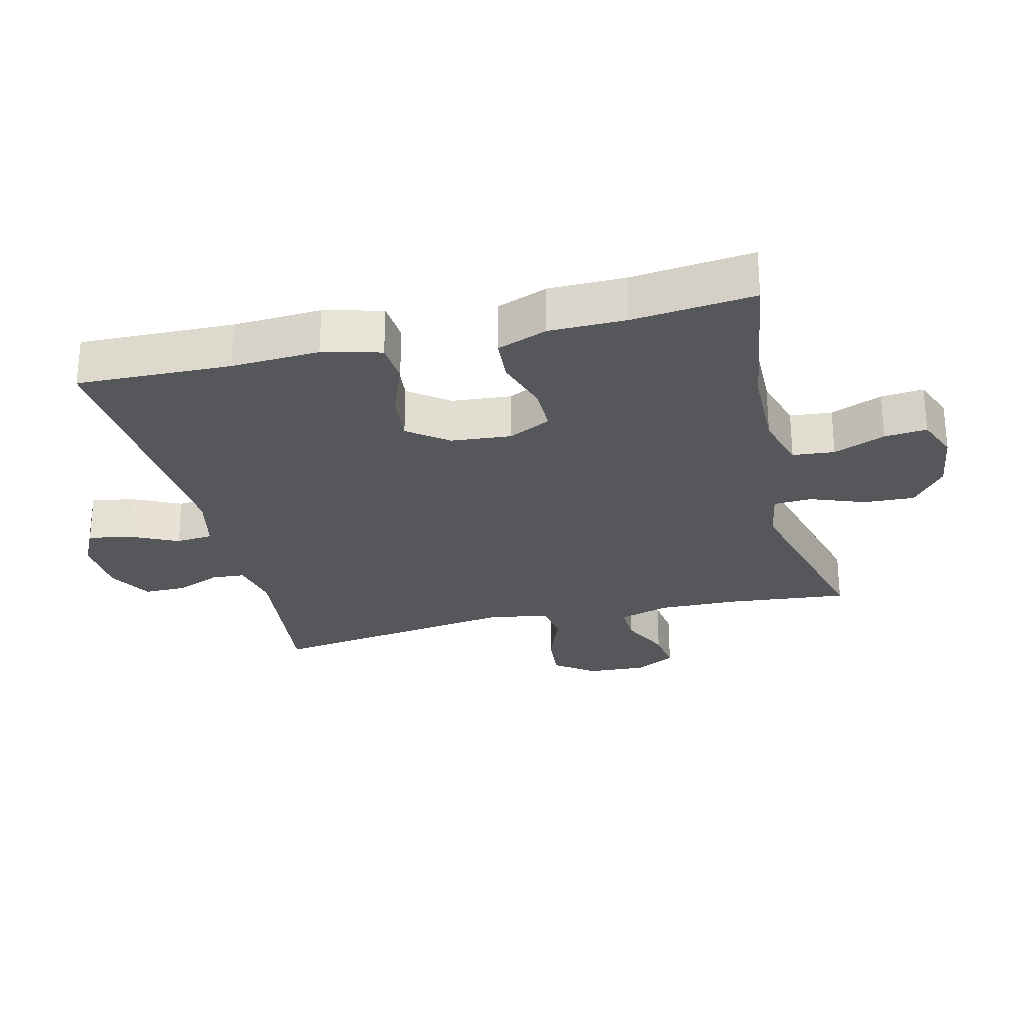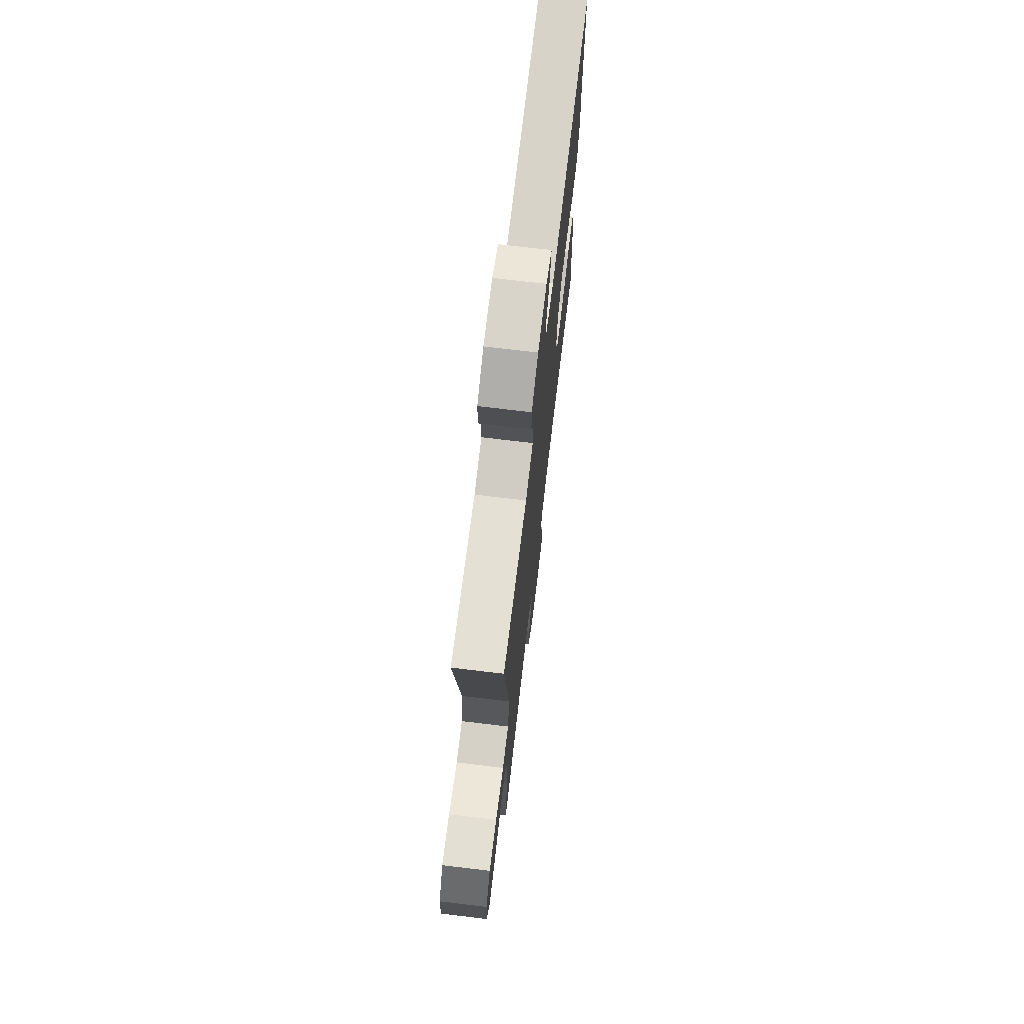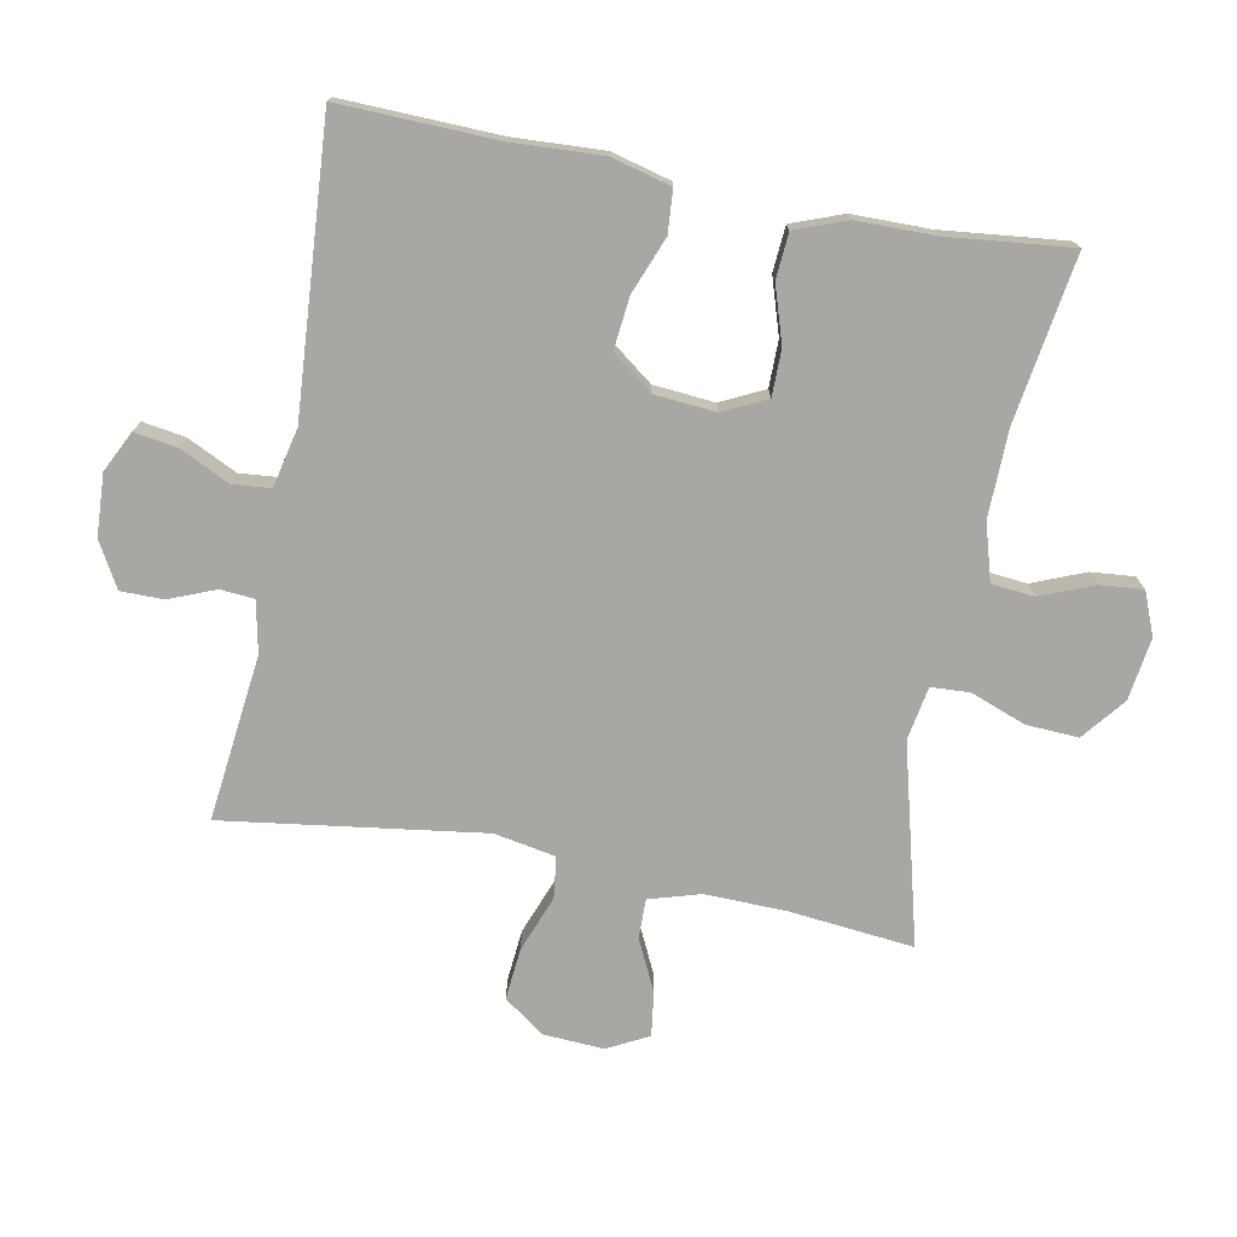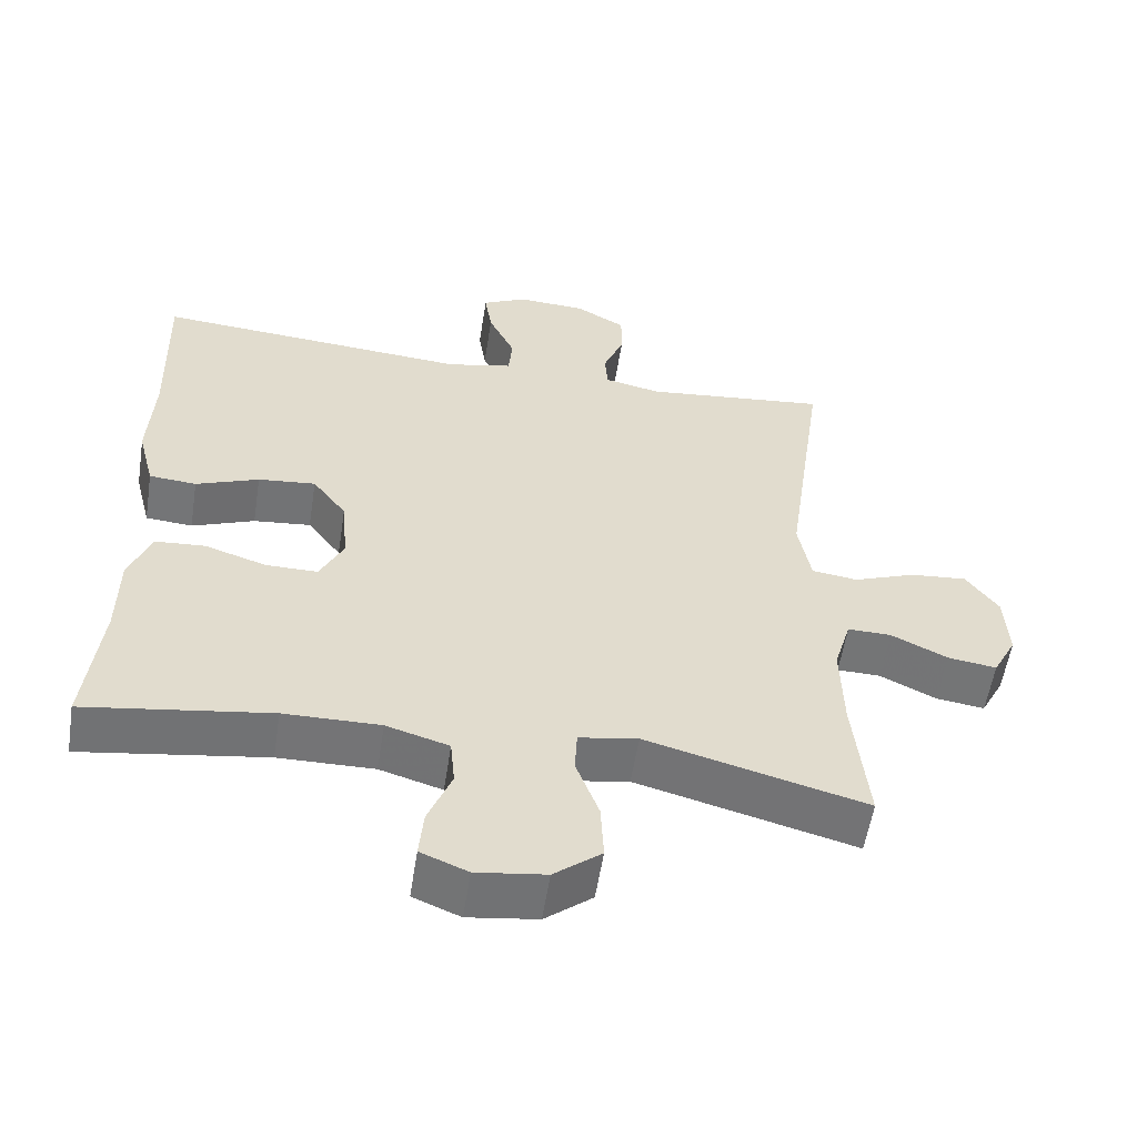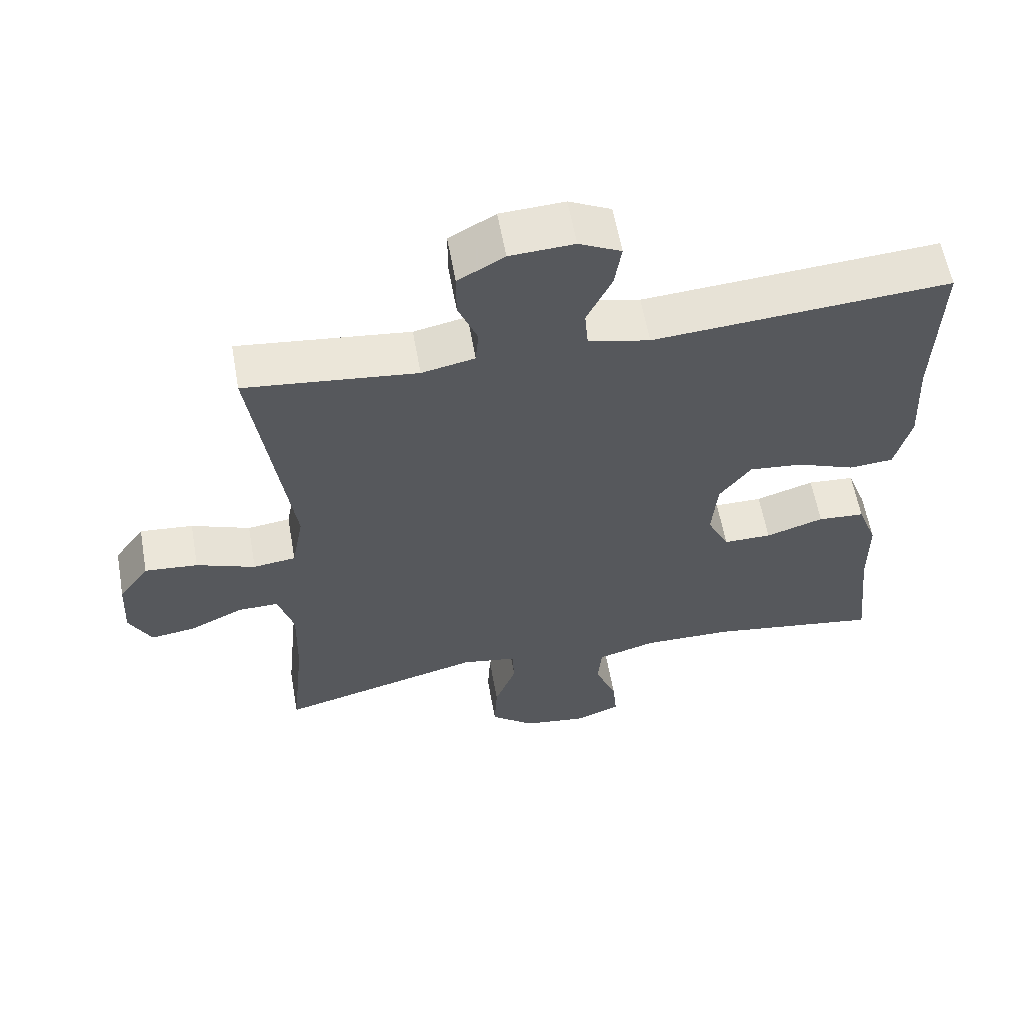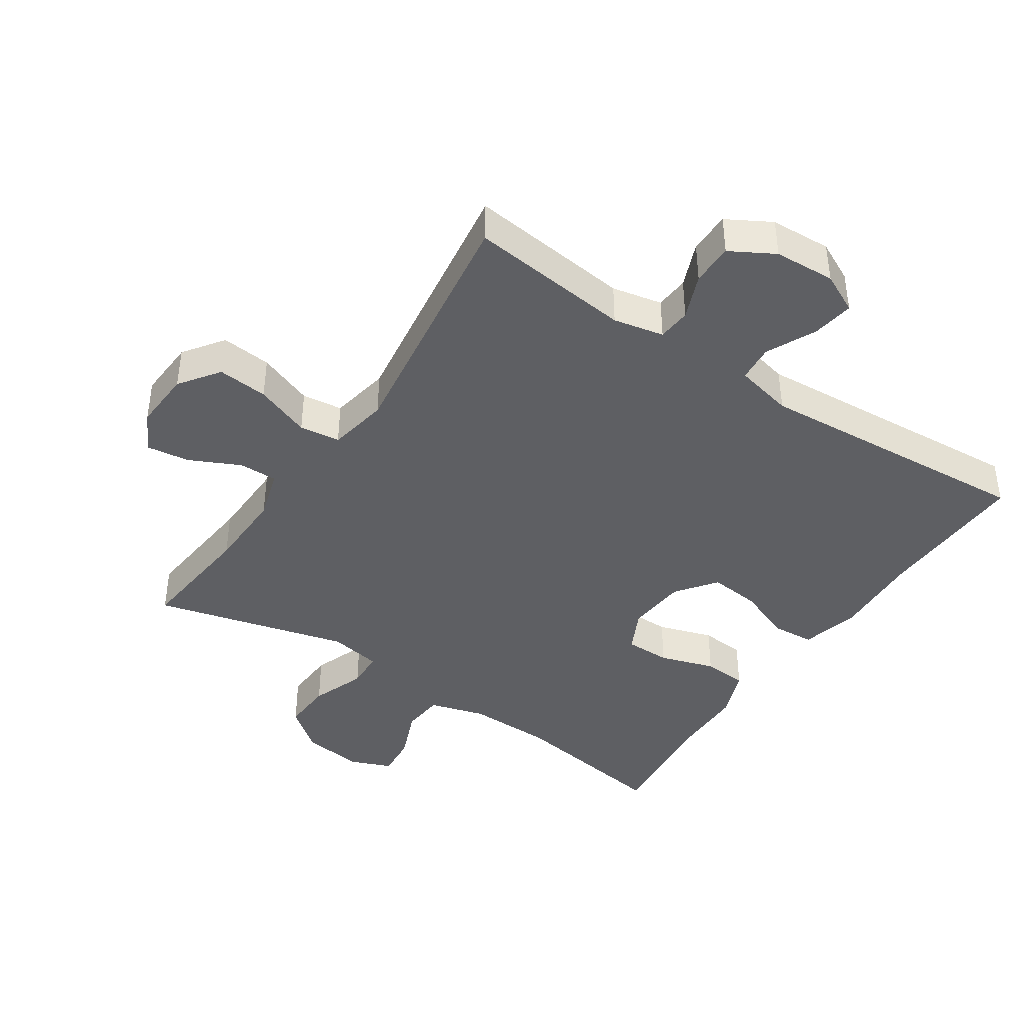
<metadata>
{"format":"obj","ext":"obj","renderer":"f3d","projection":"perspective","resolution":1024,"background":"white","views":[{"elev":-27.0,"azim":103.7,"up":"+Y"},{"elev":72.1,"azim":-83.2,"up":"+Z"},{"elev":-74.5,"azim":79.1,"up":"+Y"},{"elev":-56.3,"azim":171.1,"up":"+Z"},{"elev":59.5,"azim":-10.1,"up":"+Z"},{"elev":-41.7,"azim":-33.8,"up":"+Y"}]}
</metadata>
<code>
v -0.5 0.07 -0.5
v -0.481 0.07 -0.314
v -0.478 0.07 -0.192
v -0.501 0.07 -0.115
v -0.56 0.07 -0.116
v -0.637 0.07 -0.153
v -0.703 0.07 -0.162
v -0.735 0.07 -0.101
v -0.73 0.07 -0.01
v -0.686 0.07 0.051
v -0.609 0.07 0.044
v -0.524 0.07 0.012
v -0.462 0.07 0.02
v -0.445 0.07 0.112
v -0.5 0.07 0.5
v -0.251 0.07 0.472
v -0.174 0.07 0.488
v -0.17 0.07 0.539
v -0.198 0.07 0.608
v -0.198 0.07 0.672
v -0.131 0.07 0.71
v -0.038 0.07 0.715
v 0.023 0.07 0.685
v 0.013 0.07 0.621
v -0.023 0.07 0.546
v -0.018 0.07 0.489
v 0.071 0.07 0.469
v 0.5 0.07 0.5
v 0.493 0.07 0.264
v 0.5 0.07 0.129
v 0.477 0.07 0.04
v 0.413 0.07 0.035
v 0.328 0.07 0.068
v 0.25 0.07 0.076
v 0.204 0.07 0.015
v 0.196 0.07 -0.077
v 0.228 0.07 -0.142
v 0.298 0.07 -0.142
v 0.382 0.07 -0.115
v 0.45 0.07 -0.12
v 0.479 0.07 -0.197
v 0.48 0.07 -0.314
v 0.5 0.07 -0.5
v 0.25 0.07 -0.462
v 0.12 0.07 -0.46
v 0.035 0.07 -0.485
v 0.029 0.07 -0.549
v 0.061 0.07 -0.628
v 0.067 0.07 -0.693
v 0.003 0.07 -0.719
v -0.091 0.07 -0.706
v -0.155 0.07 -0.655
v -0.151 0.07 -0.577
v -0.12 0.07 -0.494
v -0.123 0.07 -0.436
v -0.203 0.07 -0.422
v -0.5 0 -0.5
v -0.481 0 -0.314
v -0.478 0 -0.192
v -0.501 0 -0.115
v -0.56 0 -0.116
v -0.637 0 -0.153
v -0.703 0 -0.162
v -0.735 0 -0.101
v -0.73 0 -0.01
v -0.686 0 0.051
v -0.609 0 0.044
v -0.524 0 0.012
v -0.462 0 0.02
v -0.445 0 0.112
v -0.5 0 0.5
v -0.251 0 0.472
v -0.174 0 0.488
v -0.17 0 0.539
v -0.198 0 0.608
v -0.198 0 0.672
v -0.131 0 0.71
v -0.038 0 0.715
v 0.023 0 0.685
v 0.013 0 0.621
v -0.023 0 0.546
v -0.018 0 0.489
v 0.071 0 0.469
v 0.5 0 0.5
v 0.493 0 0.264
v 0.5 0 0.129
v 0.477 0 0.04
v 0.413 0 0.035
v 0.328 0 0.068
v 0.25 0 0.076
v 0.204 0 0.015
v 0.196 0 -0.077
v 0.228 0 -0.142
v 0.298 0 -0.142
v 0.382 0 -0.115
v 0.45 0 -0.12
v 0.479 0 -0.197
v 0.48 0 -0.314
v 0.5 0 -0.5
v 0.25 0 -0.462
v 0.12 0 -0.46
v 0.035 0 -0.485
v 0.029 0 -0.549
v 0.061 0 -0.628
v 0.067 0 -0.693
v 0.003 0 -0.719
v -0.091 0 -0.706
v -0.155 0 -0.655
v -0.151 0 -0.577
v -0.12 0 -0.494
v -0.123 0 -0.436
v -0.203 0 -0.422
f 51 52 53 54
f 51 54 55
f 50 51 55
f 47 48 49 50
f 46 47 50 55
f 45 46 55
f 44 45 55 56
f 42 43 44
f 41 42 44 56
f 38 39 40 41
f 37 38 41 56
f 30 31 32 33
f 29 30 33 34
f 27 28 29 34
f 26 27 34 35
f 22 23 24 25
f 22 25 26
f 21 22 26
f 18 19 20 21
f 17 18 21 26
f 16 17 26 35
f 14 15 16 35
f 9 10 11 12
f 7 8 9 12
f 5 6 7 12
f 4 5 12 13
f 3 4 13
f 2 3 13 14
f 36 37 56 1
f 2 14 35 36
f 1 2 36
f 110 109 108 107
f 111 110 107
f 111 107 106
f 106 105 104 103
f 111 106 103 102
f 111 102 101
f 112 111 101 100
f 100 99 98
f 112 100 98 97
f 97 96 95 94
f 112 97 94 93
f 89 88 87 86
f 90 89 86 85
f 90 85 84 83
f 91 90 83 82
f 81 80 79 78
f 82 81 78
f 82 78 77
f 77 76 75 74
f 82 77 74 73
f 91 82 73 72
f 91 72 71 70
f 68 67 66 65
f 68 65 64 63
f 68 63 62 61
f 69 68 61 60
f 69 60 59
f 70 69 59 58
f 57 112 93 92
f 92 91 70 58
f 92 58 57
f 1 57 58 2
f 2 58 59 3
f 3 59 60 4
f 4 60 61 5
f 5 61 62 6
f 6 62 63 7
f 7 63 64 8
f 8 64 65 9
f 9 65 66 10
f 10 66 67 11
f 11 67 68 12
f 12 68 69 13
f 13 69 70 14
f 14 70 71 15
f 15 71 72 16
f 16 72 73 17
f 17 73 74 18
f 18 74 75 19
f 19 75 76 20
f 20 76 77 21
f 21 77 78 22
f 22 78 79 23
f 23 79 80 24
f 24 80 81 25
f 25 81 82 26
f 26 82 83 27
f 27 83 84 28
f 28 84 85 29
f 29 85 86 30
f 30 86 87 31
f 31 87 88 32
f 32 88 89 33
f 33 89 90 34
f 34 90 91 35
f 35 91 92 36
f 36 92 93 37
f 37 93 94 38
f 38 94 95 39
f 39 95 96 40
f 40 96 97 41
f 41 97 98 42
f 42 98 99 43
f 43 99 100 44
f 44 100 101 45
f 45 101 102 46
f 46 102 103 47
f 47 103 104 48
f 48 104 105 49
f 49 105 106 50
f 50 106 107 51
f 51 107 108 52
f 52 108 109 53
f 53 109 110 54
f 54 110 111 55
f 55 111 112 56
f 56 112 57 1

</code>
